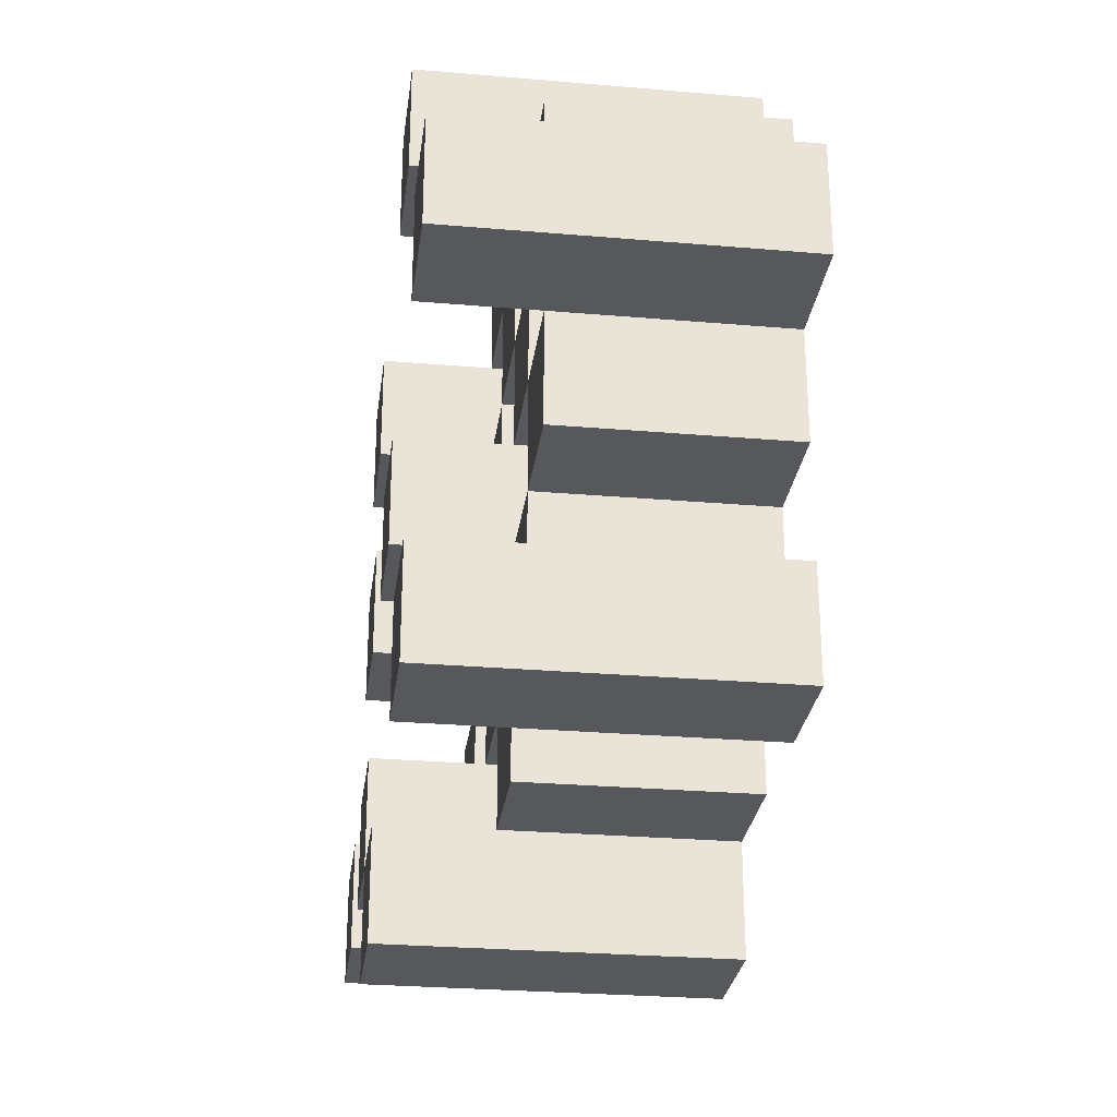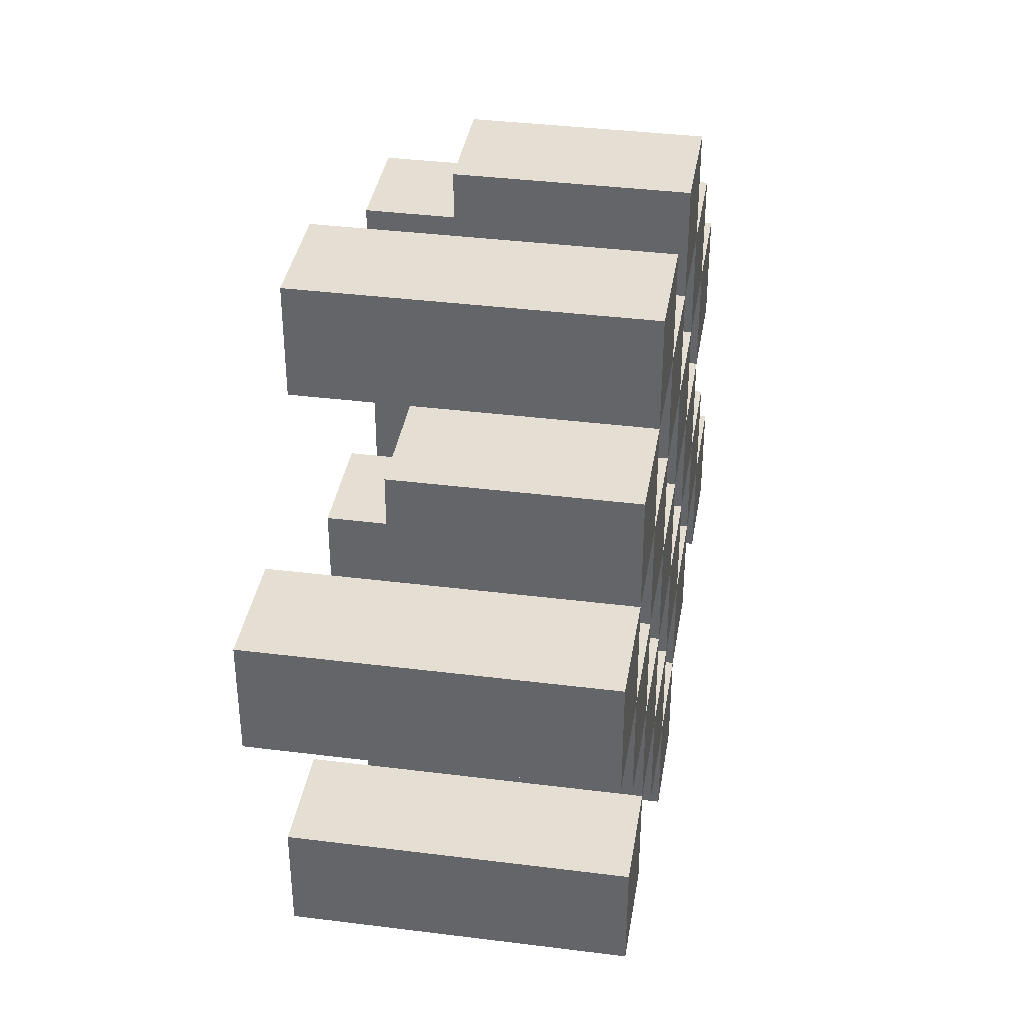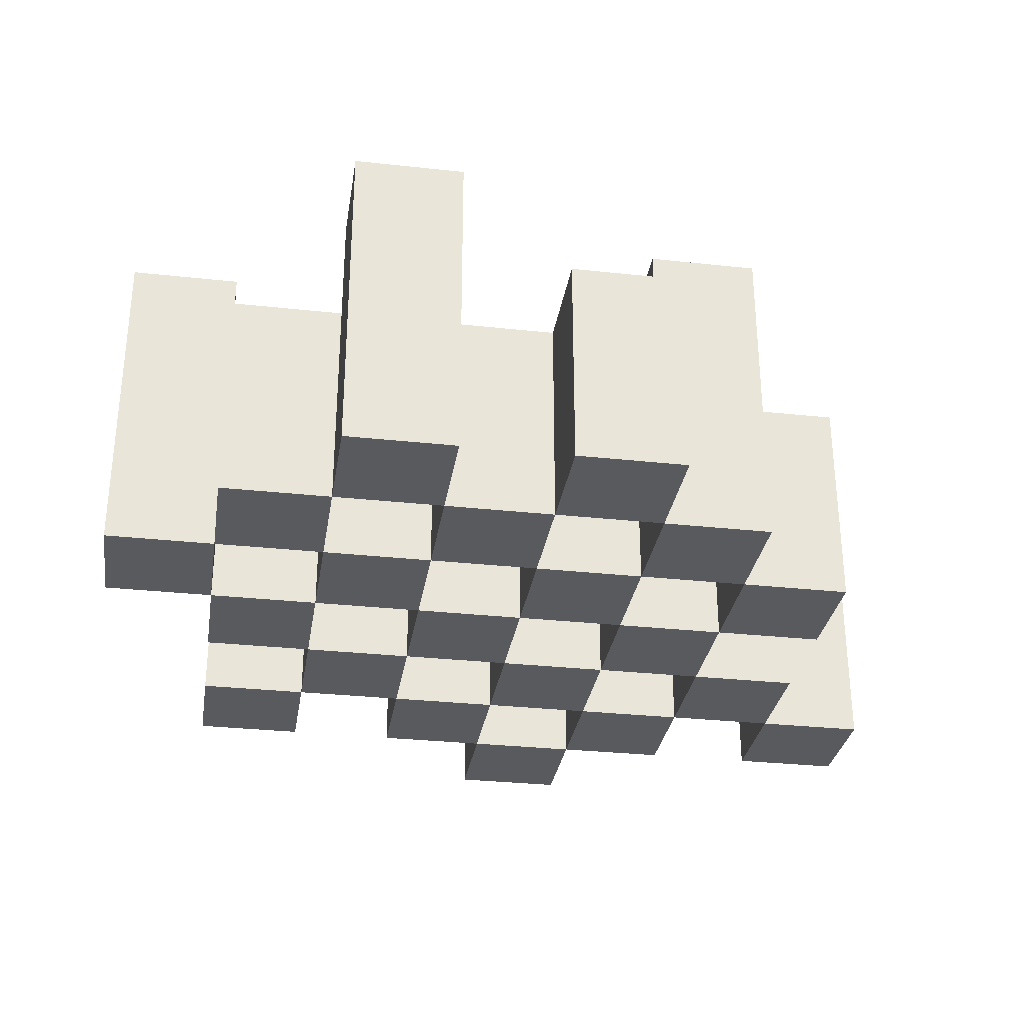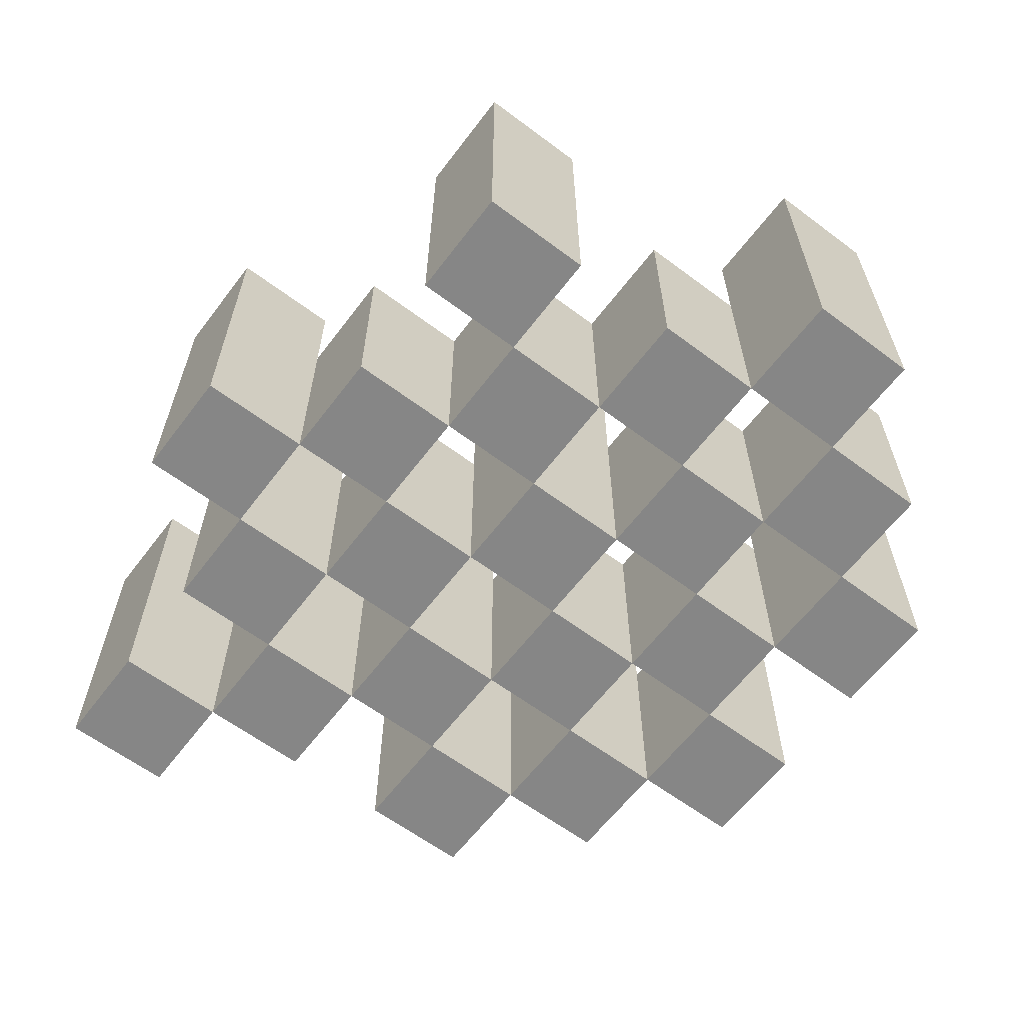
<metadata>
{"format":"obj","ext":"obj","renderer":"f3d","projection":"perspective","resolution":1024,"background":"white","views":[{"elev":-28.0,"azim":-97.4,"up":"+Z"},{"elev":37.2,"azim":-80.8,"up":"+Z"},{"elev":-30.8,"azim":-8.9,"up":"+Y"},{"elev":-62.1,"azim":-127.2,"up":"+Y"}]}
</metadata>
<code>
o
v 18.8 0.9 38.4
v 18.8 0.9 38.3
v 18.8 1.2 38.4
v 18.8 1.2 38.3
v 18.9 0.9 38.5
v 18.9 0.9 38.4
v 18.9 0.9 38.3
v 18.9 0.9 38.2
v 18.9 0.9 38.1
v 18.9 0.9 38
v 18.9 1.1 38.5
v 18.9 1.1 38.4
v 18.9 1.1 38.3
v 18.9 1.1 38.2
v 18.9 1.2 38.1
v 18.9 1.2 38
v 19 0.9 38.6
v 19 0.9 38.5
v 19 0.9 38.4
v 19 0.9 38.3
v 19 0.9 38.2
v 19 0.9 38.1
v 19 1.1 38.5
v 19 1.1 38.4
v 19 1.1 38.3
v 19 1.1 38.2
v 19 1.1 38.1
v 19 1.2 38.6
v 19 1.2 38.5
v 19.1 0.9 38.5
v 19.1 0.9 38.4
v 19.1 0.9 38.3
v 19.1 0.9 38.2
v 19.1 0.9 38.1
v 19.1 0.9 38
v 19.1 1.1 38.5
v 19.1 1.1 38.4
v 19.1 1.1 38.3
v 19.1 1.1 38.2
v 19.1 1.1 38.1
v 19.1 1.1 38
v 19.1 1.2 38.3
v 19.1 1.2 38.2
v 19.2 0.9 38.6
v 19.2 0.9 38.5
v 19.2 0.9 38.4
v 19.2 0.9 38.3
v 19.2 0.9 38.2
v 19.2 0.9 38.1
v 19.2 0.9 38
v 19.2 0.9 37.9
v 19.2 1.1 38.6
v 19.2 1.1 38.5
v 19.2 1.1 38.4
v 19.2 1.1 38.3
v 19.2 1.1 38.2
v 19.2 1.1 38.1
v 19.2 1.1 38
v 19.2 1.2 38
v 19.2 1.2 37.9
v 19.3 0.9 38.5
v 19.3 0.9 38.4
v 19.3 0.9 38.3
v 19.3 0.9 38.2
v 19.3 0.9 38.1
v 19.3 0.9 38
v 19.3 1.1 38.5
v 19.3 1.1 38.4
v 19.3 1.1 38.3
v 19.3 1.1 38.2
v 19.3 1.1 38.1
v 19.3 1.2 38.5
v 19.3 1.2 38.4
v 19.3 1.2 38.3
v 19.3 1.2 38.2
v 19.3 1.2 38.1
v 19.3 1.2 38
v 19.4 0.9 38.4
v 19.4 0.9 38.3
v 19.4 0.9 38.2
v 19.4 0.9 38.1
v 19.4 1.1 38.4
v 19.4 1.1 38.3
v 19.4 1.1 38.2
v 19.4 1.1 38.1
v 19.5 0.9 38.1
v 19.5 0.9 38
v 19.5 1.1 38.1
v 19.5 1.2 38.1
v 19.5 1.2 38
v 18.9 0.9 38.4
v 18.9 0.9 38.3
v 18.9 1.1 38.4
v 18.9 1.1 38.3
v 18.9 1.2 38.4
v 18.9 1.2 38.3
v 19 0.9 38.5
v 19 0.9 38.4
v 19 0.9 38.3
v 19 0.9 38.2
v 19 0.9 38.1
v 19 0.9 38
v 19 1.1 38.5
v 19 1.1 38.4
v 19 1.1 38.3
v 19 1.1 38.2
v 19 1.1 38.1
v 19 1.2 38.1
v 19 1.2 38
v 19.1 0.9 38.6
v 19.1 0.9 38.5
v 19.1 0.9 38.4
v 19.1 0.9 38.3
v 19.1 0.9 38.2
v 19.1 0.9 38.1
v 19.1 1.1 38.5
v 19.1 1.1 38.4
v 19.1 1.1 38.3
v 19.1 1.1 38.2
v 19.1 1.1 38.1
v 19.1 1.2 38.6
v 19.1 1.2 38.5
v 19.2 0.9 38.5
v 19.2 0.9 38.4
v 19.2 0.9 38.3
v 19.2 0.9 38.2
v 19.2 0.9 38.1
v 19.2 0.9 38
v 19.2 1.1 38.5
v 19.2 1.1 38.4
v 19.2 1.1 38.3
v 19.2 1.1 38.2
v 19.2 1.1 38.1
v 19.2 1.1 38
v 19.2 1.2 38.3
v 19.2 1.2 38.2
v 19.3 0.9 38.6
v 19.3 0.9 38.5
v 19.3 0.9 38.4
v 19.3 0.9 38.3
v 19.3 0.9 38.2
v 19.3 0.9 38.1
v 19.3 0.9 38
v 19.3 0.9 37.9
v 19.3 1.1 38.6
v 19.3 1.1 38.5
v 19.3 1.1 38.4
v 19.3 1.1 38.3
v 19.3 1.1 38.2
v 19.3 1.1 38.1
v 19.3 1.2 38
v 19.3 1.2 37.9
v 19.4 0.9 38.5
v 19.4 0.9 38.4
v 19.4 0.9 38.3
v 19.4 0.9 38.2
v 19.4 0.9 38.1
v 19.4 0.9 38
v 19.4 1.1 38.4
v 19.4 1.1 38.3
v 19.4 1.1 38.2
v 19.4 1.1 38.1
v 19.4 1.2 38.5
v 19.4 1.2 38.4
v 19.4 1.2 38.3
v 19.4 1.2 38.2
v 19.4 1.2 38.1
v 19.4 1.2 38
v 19.5 0.9 38.4
v 19.5 0.9 38.3
v 19.5 0.9 38.2
v 19.5 0.9 38.1
v 19.5 1.1 38.4
v 19.5 1.1 38.3
v 19.5 1.1 38.2
v 19.5 1.1 38.1
v 19.6 0.9 38.1
v 19.6 0.9 38
v 19.6 1.2 38.1
v 19.6 1.2 38
v 19 0.9 38.6
v 19 1.2 38.6
v 19.1 0.9 38.6
v 19.1 1.2 38.6
v 19.2 0.9 38.6
v 19.2 1.1 38.6
v 19.3 0.9 38.6
v 19.3 1.1 38.6
v 18.9 0.9 38.5
v 18.9 1.1 38.5
v 19 0.9 38.5
v 19 1.1 38.5
v 19.1 0.9 38.5
v 19.1 1.1 38.5
v 19.2 0.9 38.5
v 19.2 1.1 38.5
v 19.3 0.9 38.5
v 19.3 1.1 38.5
v 19.3 1.2 38.5
v 19.4 0.9 38.5
v 19.4 1.2 38.5
v 18.8 0.9 38.4
v 18.8 1.2 38.4
v 18.9 0.9 38.4
v 18.9 1.1 38.4
v 18.9 1.2 38.4
v 19 0.9 38.4
v 19 1.1 38.4
v 19.1 0.9 38.4
v 19.1 1.1 38.4
v 19.2 0.9 38.4
v 19.2 1.1 38.4
v 19.3 0.9 38.4
v 19.3 1.1 38.4
v 19.4 0.9 38.4
v 19.4 1.1 38.4
v 19.5 0.9 38.4
v 19.5 1.1 38.4
v 18.9 0.9 38.3
v 18.9 1.1 38.3
v 19 0.9 38.3
v 19 1.1 38.3
v 19.1 0.9 38.3
v 19.1 1.1 38.3
v 19.1 1.2 38.3
v 19.2 0.9 38.3
v 19.2 1.1 38.3
v 19.2 1.2 38.3
v 19.3 0.9 38.3
v 19.3 1.1 38.3
v 19.3 1.2 38.3
v 19.4 0.9 38.3
v 19.4 1.1 38.3
v 19.4 1.2 38.3
v 19 0.9 38.2
v 19 1.1 38.2
v 19.1 0.9 38.2
v 19.1 1.1 38.2
v 19.2 0.9 38.2
v 19.2 1.1 38.2
v 19.3 0.9 38.2
v 19.3 1.1 38.2
v 19.4 0.9 38.2
v 19.4 1.1 38.2
v 19.5 0.9 38.2
v 19.5 1.1 38.2
v 18.9 0.9 38.1
v 18.9 1.2 38.1
v 19 0.9 38.1
v 19 1.1 38.1
v 19 1.2 38.1
v 19.1 0.9 38.1
v 19.1 1.1 38.1
v 19.2 0.9 38.1
v 19.2 1.1 38.1
v 19.3 0.9 38.1
v 19.3 1.1 38.1
v 19.3 1.2 38.1
v 19.4 0.9 38.1
v 19.4 1.1 38.1
v 19.4 1.2 38.1
v 19.5 0.9 38.1
v 19.5 1.1 38.1
v 19.5 1.2 38.1
v 19.6 0.9 38.1
v 19.6 1.2 38.1
v 19.2 0.9 38
v 19.2 1.1 38
v 19.2 1.2 38
v 19.3 0.9 38
v 19.3 1.2 38
v 19 0.9 38.5
v 19 1.1 38.5
v 19 1.2 38.5
v 19.1 0.9 38.5
v 19.1 1.1 38.5
v 19.1 1.2 38.5
v 19.2 0.9 38.5
v 19.2 1.1 38.5
v 19.3 0.9 38.5
v 19.3 1.1 38.5
v 18.9 0.9 38.4
v 18.9 1.1 38.4
v 19 0.9 38.4
v 19 1.1 38.4
v 19.1 0.9 38.4
v 19.1 1.1 38.4
v 19.2 0.9 38.4
v 19.2 1.1 38.4
v 19.3 0.9 38.4
v 19.3 1.1 38.4
v 19.3 1.2 38.4
v 19.4 0.9 38.4
v 19.4 1.1 38.4
v 19.4 1.2 38.4
v 18.8 0.9 38.3
v 18.8 1.2 38.3
v 18.9 0.9 38.3
v 18.9 1.1 38.3
v 18.9 1.2 38.3
v 19 0.9 38.3
v 19 1.1 38.3
v 19.1 0.9 38.3
v 19.1 1.1 38.3
v 19.2 0.9 38.3
v 19.2 1.1 38.3
v 19.3 0.9 38.3
v 19.3 1.1 38.3
v 19.4 0.9 38.3
v 19.4 1.1 38.3
v 19.5 0.9 38.3
v 19.5 1.1 38.3
v 18.9 0.9 38.2
v 18.9 1.1 38.2
v 19 0.9 38.2
v 19 1.1 38.2
v 19.1 0.9 38.2
v 19.1 1.1 38.2
v 19.1 1.2 38.2
v 19.2 0.9 38.2
v 19.2 1.1 38.2
v 19.2 1.2 38.2
v 19.3 0.9 38.2
v 19.3 1.1 38.2
v 19.3 1.2 38.2
v 19.4 0.9 38.2
v 19.4 1.1 38.2
v 19.4 1.2 38.2
v 19 0.9 38.1
v 19 1.1 38.1
v 19.1 0.9 38.1
v 19.1 1.1 38.1
v 19.2 0.9 38.1
v 19.2 1.1 38.1
v 19.3 0.9 38.1
v 19.3 1.1 38.1
v 19.4 0.9 38.1
v 19.4 1.1 38.1
v 19.5 0.9 38.1
v 19.5 1.1 38.1
v 18.9 0.9 38
v 18.9 1.2 38
v 19 0.9 38
v 19 1.2 38
v 19.1 0.9 38
v 19.1 1.1 38
v 19.2 0.9 38
v 19.2 1.1 38
v 19.3 0.9 38
v 19.3 1.2 38
v 19.4 0.9 38
v 19.4 1.2 38
v 19.5 0.9 38
v 19.5 1.2 38
v 19.6 0.9 38
v 19.6 1.2 38
v 19.2 0.9 37.9
v 19.2 1.2 37.9
v 19.3 0.9 37.9
v 19.3 1.2 37.9
v 19 0.9 38.6
v 19.1 0.9 38.6
v 19.2 0.9 38.6
v 19.3 0.9 38.6
v 18.9 0.9 38.5
v 19 0.9 38.5
v 19.1 0.9 38.5
v 19.2 0.9 38.5
v 19.3 0.9 38.5
v 19.4 0.9 38.5
v 18.8 0.9 38.4
v 18.9 0.9 38.4
v 19 0.9 38.4
v 19.1 0.9 38.4
v 19.2 0.9 38.4
v 19.3 0.9 38.4
v 19.4 0.9 38.4
v 19.5 0.9 38.4
v 18.8 0.9 38.3
v 18.9 0.9 38.3
v 19 0.9 38.3
v 19.1 0.9 38.3
v 19.2 0.9 38.3
v 19.3 0.9 38.3
v 19.4 0.9 38.3
v 19.5 0.9 38.3
v 18.9 0.9 38.2
v 19 0.9 38.2
v 19.1 0.9 38.2
v 19.2 0.9 38.2
v 19.3 0.9 38.2
v 19.4 0.9 38.2
v 19.5 0.9 38.2
v 18.9 0.9 38.1
v 19 0.9 38.1
v 19.1 0.9 38.1
v 19.2 0.9 38.1
v 19.3 0.9 38.1
v 19.4 0.9 38.1
v 19.5 0.9 38.1
v 19.6 0.9 38.1
v 18.9 0.9 38
v 19 0.9 38
v 19.1 0.9 38
v 19.2 0.9 38
v 19.3 0.9 38
v 19.4 0.9 38
v 19.5 0.9 38
v 19.6 0.9 38
v 19.2 0.9 37.9
v 19.3 0.9 37.9
v 19.2 1.1 38.6
v 19.3 1.1 38.6
v 18.9 1.1 38.5
v 19 1.1 38.5
v 19.1 1.1 38.5
v 19.2 1.1 38.5
v 19.3 1.1 38.5
v 18.9 1.1 38.4
v 19 1.1 38.4
v 19.1 1.1 38.4
v 19.2 1.1 38.4
v 19.3 1.1 38.4
v 19.4 1.1 38.4
v 19.5 1.1 38.4
v 18.9 1.1 38.3
v 19 1.1 38.3
v 19.1 1.1 38.3
v 19.2 1.1 38.3
v 19.3 1.1 38.3
v 19.4 1.1 38.3
v 19.5 1.1 38.3
v 18.9 1.1 38.2
v 19 1.1 38.2
v 19.1 1.1 38.2
v 19.2 1.1 38.2
v 19.3 1.1 38.2
v 19.4 1.1 38.2
v 19.5 1.1 38.2
v 19 1.1 38.1
v 19.1 1.1 38.1
v 19.2 1.1 38.1
v 19.3 1.1 38.1
v 19.4 1.1 38.1
v 19.5 1.1 38.1
v 19.1 1.1 38
v 19.2 1.1 38
v 19 1.2 38.6
v 19.1 1.2 38.6
v 19 1.2 38.5
v 19.1 1.2 38.5
v 19.3 1.2 38.5
v 19.4 1.2 38.5
v 18.8 1.2 38.4
v 18.9 1.2 38.4
v 19.3 1.2 38.4
v 19.4 1.2 38.4
v 18.8 1.2 38.3
v 18.9 1.2 38.3
v 19.1 1.2 38.3
v 19.2 1.2 38.3
v 19.3 1.2 38.3
v 19.4 1.2 38.3
v 19.1 1.2 38.2
v 19.2 1.2 38.2
v 19.3 1.2 38.2
v 19.4 1.2 38.2
v 18.9 1.2 38.1
v 19 1.2 38.1
v 19.3 1.2 38.1
v 19.4 1.2 38.1
v 19.5 1.2 38.1
v 19.6 1.2 38.1
v 18.9 1.2 38
v 19 1.2 38
v 19.2 1.2 38
v 19.3 1.2 38
v 19.4 1.2 38
v 19.5 1.2 38
v 19.6 1.2 38
v 19.2 1.2 37.9
v 19.3 1.2 37.9
f 3 2 1
f 4 2 3
f 11 6 5
f 12 6 11
f 13 8 7
f 14 8 13
f 15 10 9
f 16 10 15
f 23 18 17
f 24 20 19
f 25 20 24
f 26 22 21
f 27 22 26
f 28 23 17
f 29 23 28
f 36 31 30
f 37 31 36
f 38 33 32
f 39 33 38
f 40 35 34
f 41 35 40
f 42 39 38
f 43 39 42
f 52 45 44
f 53 45 52
f 54 47 46
f 55 47 54
f 56 49 48
f 57 49 56
f 58 51 50
f 59 51 58
f 60 51 59
f 67 62 61
f 68 62 67
f 69 64 63
f 70 64 69
f 71 66 65
f 72 68 67
f 73 68 72
f 74 70 69
f 75 70 74
f 76 66 71
f 77 66 76
f 82 79 78
f 83 79 82
f 84 81 80
f 85 81 84
f 88 87 86
f 89 87 88
f 90 87 89
f 91 92 93
f 93 92 94
f 93 94 95
f 95 94 96
f 97 98 103
f 103 98 104
f 99 100 105
f 105 100 106
f 101 102 107
f 107 102 108
f 108 102 109
f 110 111 116
f 112 113 117
f 117 113 118
f 114 115 119
f 119 115 120
f 110 116 121
f 121 116 122
f 123 124 129
f 129 124 130
f 125 126 131
f 131 126 132
f 127 128 133
f 133 128 134
f 131 132 135
f 135 132 136
f 137 138 145
f 145 138 146
f 139 140 147
f 147 140 148
f 141 142 149
f 149 142 150
f 143 144 151
f 151 144 152
f 153 154 159
f 155 156 160
f 160 156 161
f 157 158 162
f 153 159 163
f 163 159 164
f 160 161 165
f 165 161 166
f 162 158 167
f 167 158 168
f 169 170 173
f 173 170 174
f 171 172 175
f 175 172 176
f 177 178 179
f 179 178 180
f 183 182 181
f 184 182 183
f 187 186 185
f 188 186 187
f 191 190 189
f 192 190 191
f 195 194 193
f 196 194 195
f 200 198 197
f 200 199 198
f 201 199 200
f 204 203 202
f 205 203 204
f 206 203 205
f 209 208 207
f 210 208 209
f 213 212 211
f 214 212 213
f 217 216 215
f 218 216 217
f 221 220 219
f 222 220 221
f 226 224 223
f 226 225 224
f 227 225 226
f 228 225 227
f 232 230 229
f 232 231 230
f 233 231 232
f 234 231 233
f 237 236 235
f 238 236 237
f 241 240 239
f 242 240 241
f 245 244 243
f 246 244 245
f 249 248 247
f 250 248 249
f 251 248 250
f 254 253 252
f 255 253 254
f 259 257 256
f 259 258 257
f 260 258 259
f 261 258 260
f 265 263 262
f 265 264 263
f 266 264 265
f 270 268 267
f 270 269 268
f 271 269 270
f 272 273 275
f 273 274 275
f 275 274 276
f 276 274 277
f 278 279 280
f 280 279 281
f 282 283 284
f 284 283 285
f 286 287 288
f 288 287 289
f 290 291 293
f 291 292 293
f 293 292 294
f 294 292 295
f 296 297 298
f 298 297 299
f 299 297 300
f 301 302 303
f 303 302 304
f 305 306 307
f 307 306 308
f 309 310 311
f 311 310 312
f 313 314 315
f 315 314 316
f 317 318 320
f 318 319 320
f 320 319 321
f 321 319 322
f 323 324 326
f 324 325 326
f 326 325 327
f 327 325 328
f 329 330 331
f 331 330 332
f 333 334 335
f 335 334 336
f 337 338 339
f 339 338 340
f 341 342 343
f 343 342 344
f 345 346 347
f 347 346 348
f 349 350 351
f 351 350 352
f 353 354 355
f 355 354 356
f 357 358 359
f 359 358 360
f 366 362 361
f 367 362 366
f 368 364 363
f 369 364 368
f 372 366 365
f 373 366 372
f 374 368 367
f 375 368 374
f 376 370 369
f 377 370 376
f 379 372 371
f 380 372 379
f 381 374 373
f 382 374 381
f 383 376 375
f 384 376 383
f 385 378 377
f 386 378 385
f 387 381 380
f 388 381 387
f 389 383 382
f 390 383 389
f 391 385 384
f 392 385 391
f 395 389 388
f 396 389 395
f 397 391 390
f 398 391 397
f 399 393 392
f 400 393 399
f 402 395 394
f 403 395 402
f 404 397 396
f 405 397 404
f 406 399 398
f 407 399 406
f 408 401 400
f 409 401 408
f 410 406 405
f 411 406 410
f 412 413 417
f 417 413 418
f 414 415 419
f 419 415 420
f 416 417 421
f 421 417 422
f 420 421 427
f 427 421 428
f 422 423 429
f 429 423 430
f 424 425 431
f 431 425 432
f 426 427 433
f 433 427 434
f 434 435 440
f 440 435 441
f 436 437 442
f 442 437 443
f 438 439 444
f 444 439 445
f 441 442 446
f 446 442 447
f 448 449 450
f 450 449 451
f 452 453 456
f 456 453 457
f 454 455 458
f 458 455 459
f 460 461 464
f 464 461 465
f 462 463 466
f 466 463 467
f 468 469 474
f 474 469 475
f 470 471 477
f 477 471 478
f 472 473 479
f 479 473 480
f 476 477 481
f 481 477 482

</code>
